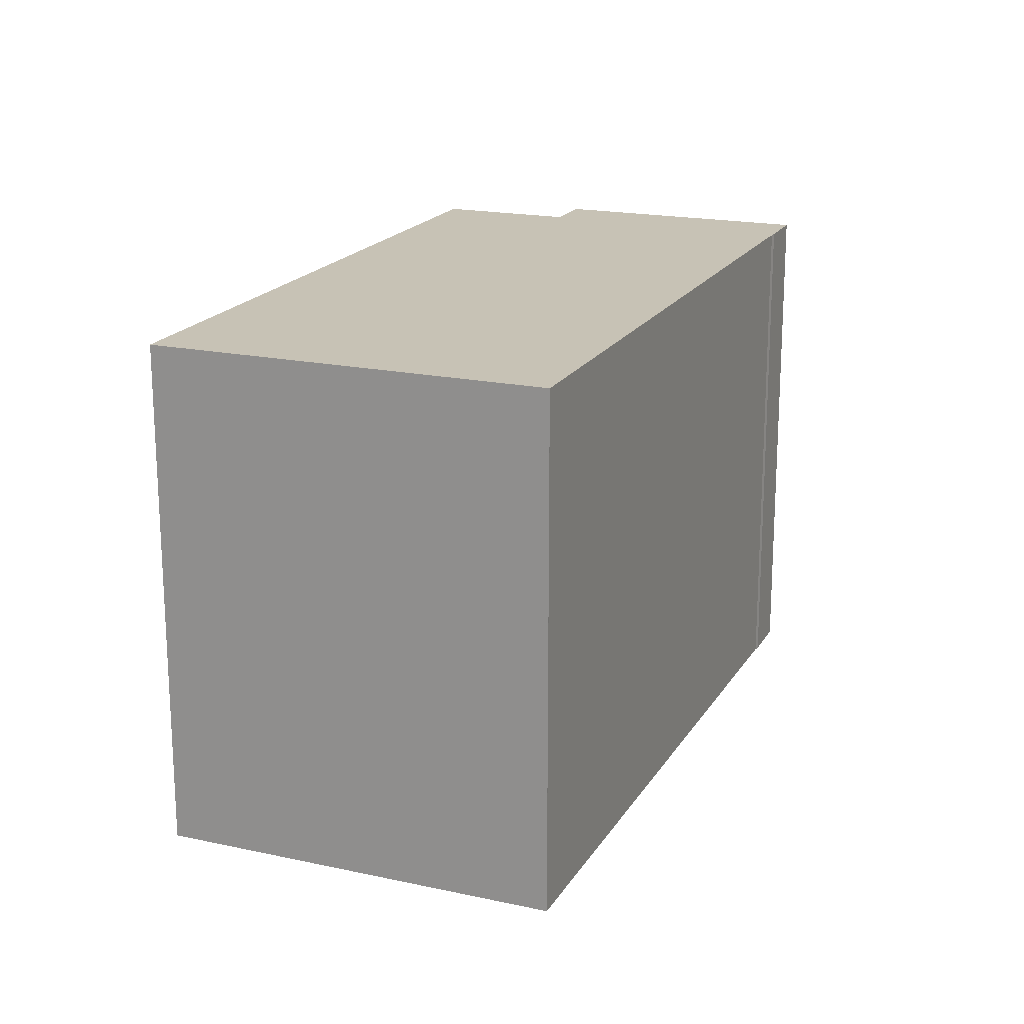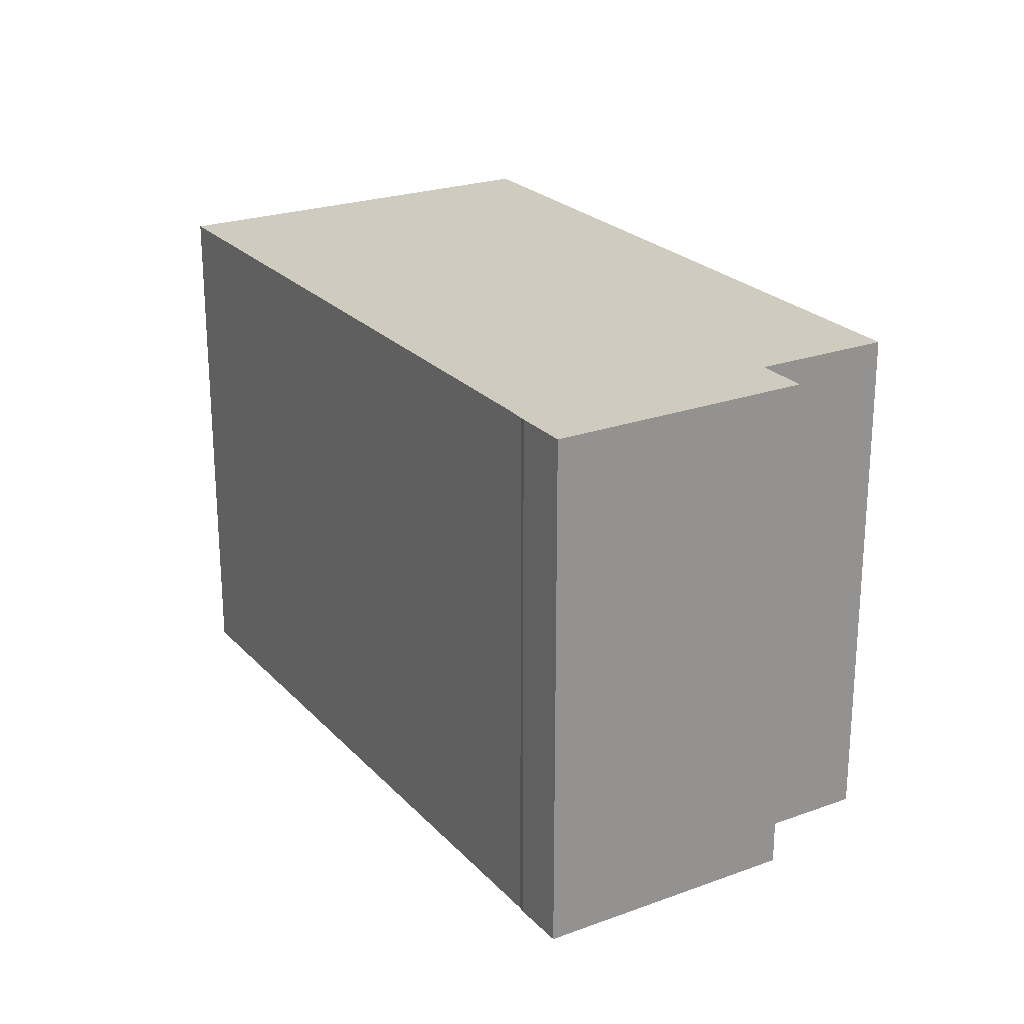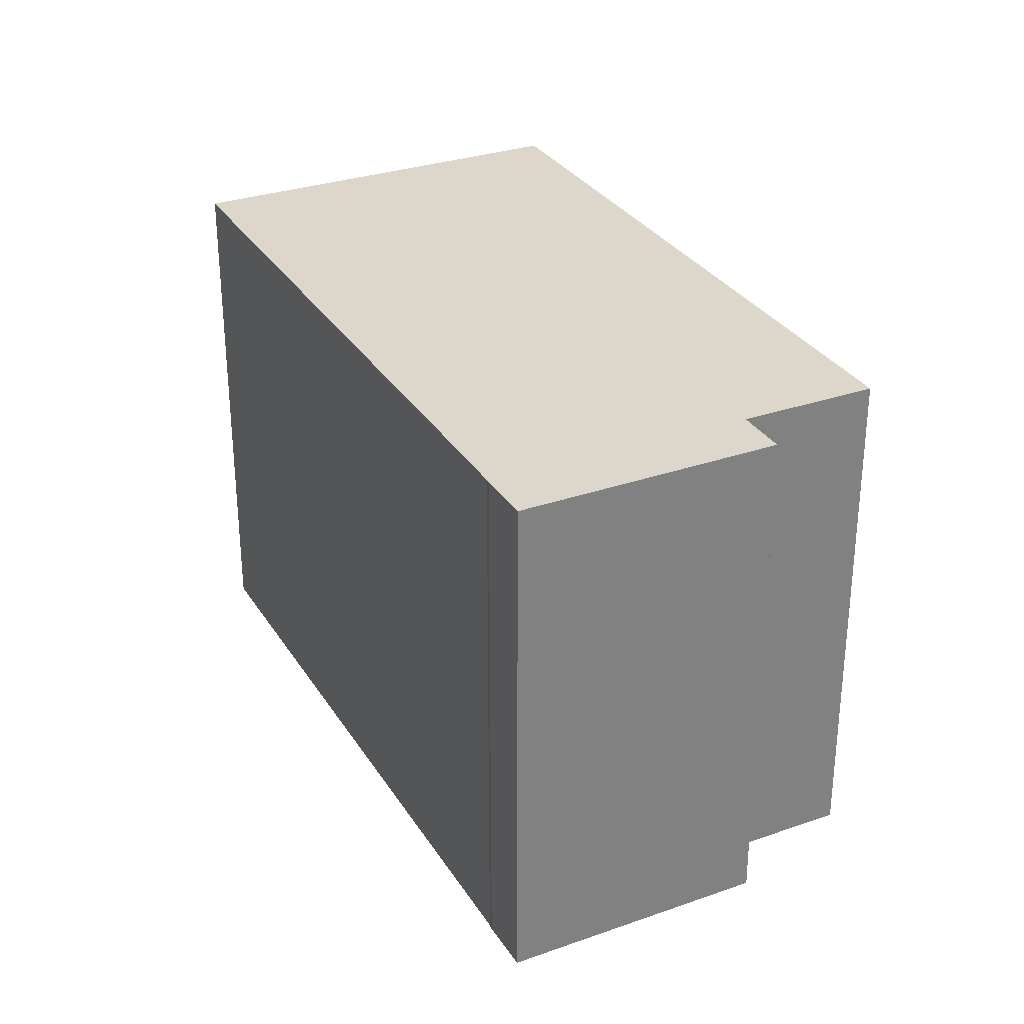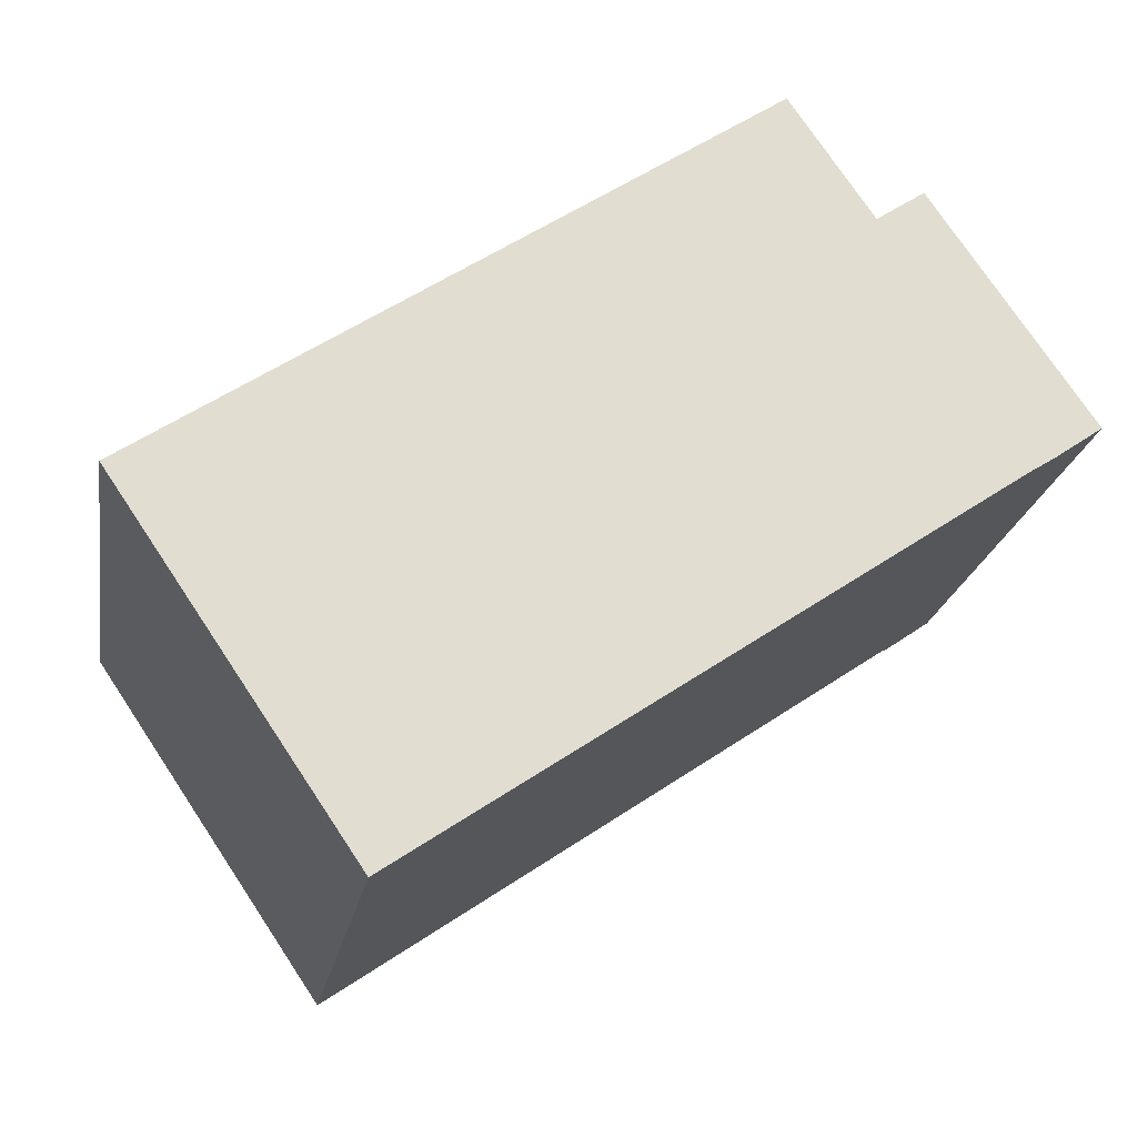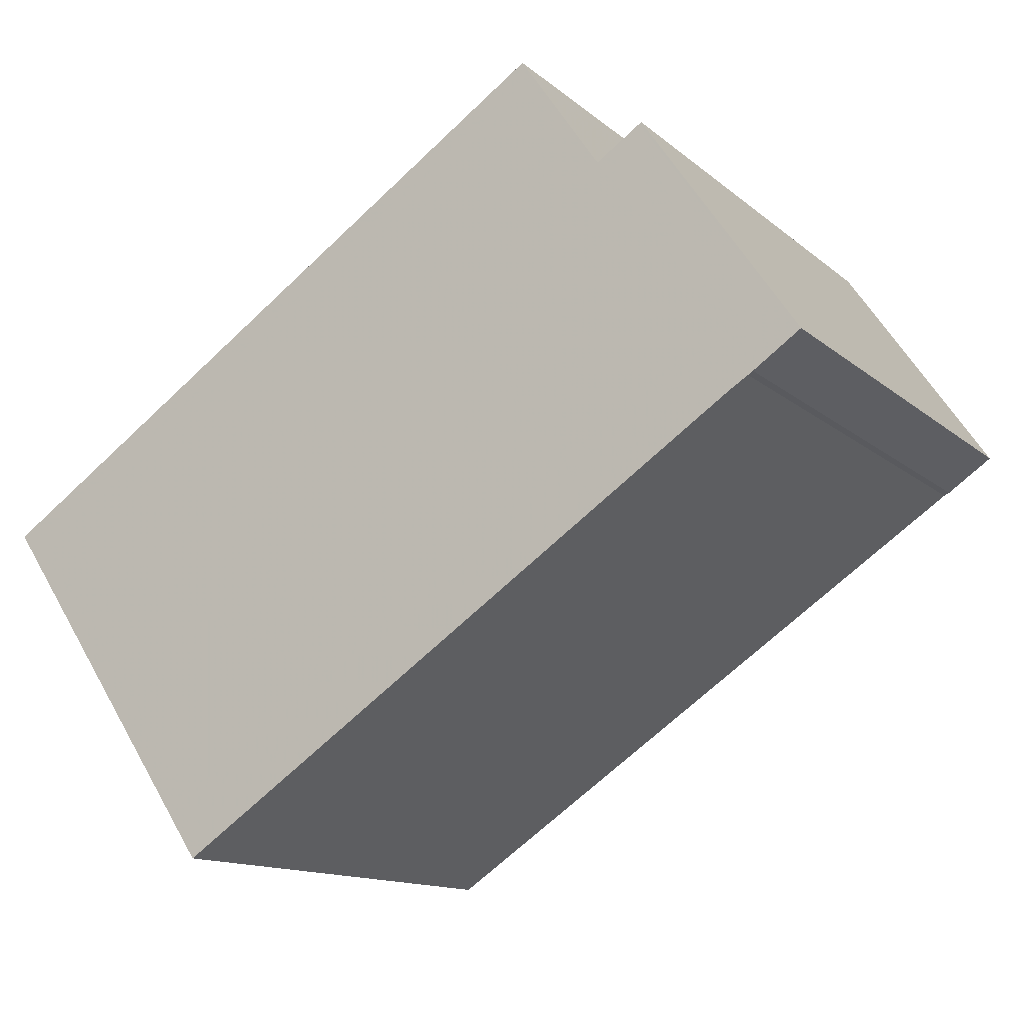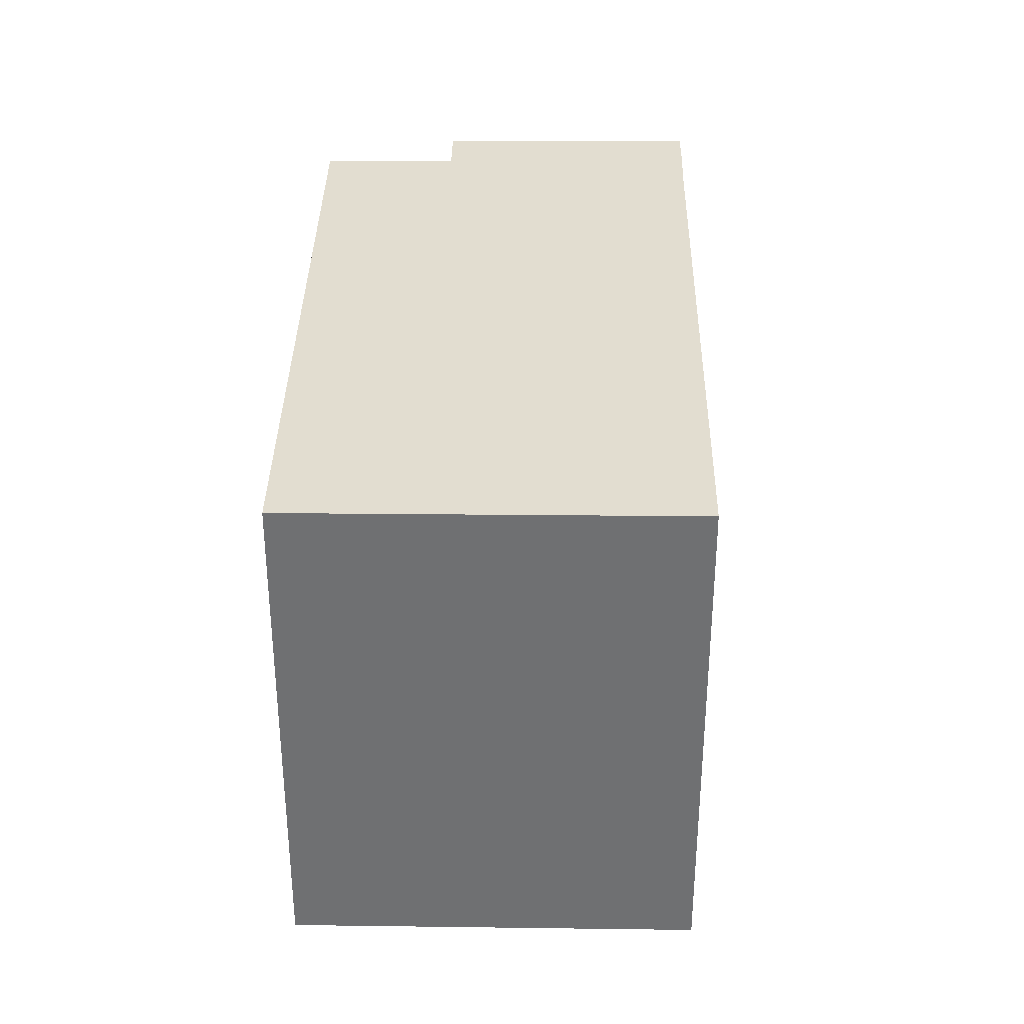
<metadata>
{"format":"obj","ext":"obj","renderer":"f3d","projection":"perspective","resolution":1024,"background":"white","views":[{"elev":19.1,"azim":-33.4,"up":"+Z"},{"elev":23.8,"azim":92.9,"up":"+Z"},{"elev":30.8,"azim":97.5,"up":"+Z"},{"elev":-20.7,"azim":-9.6,"up":"+Y"},{"elev":-13.0,"azim":29.2,"up":"+Y"},{"elev":35.1,"azim":-54.9,"up":"+Z"}]}
</metadata>
<code>
v -726.8 -2115 12.74
v -724.8 -2118 12.75
v -723.7 -2117 12.75
v -720 -2122 12.77
v -721.1 -2123 12.77
v -721.3 -2123 12.77
v -735.6 -2133 12.77
v -741.2 -2124 12.74
v -741 -2125 12.74
v -726.6 -2115 12.74
v -721.1 -2123 12.77
v -724.8 -2117 12.75
v -735.6 -2133 12.77
v -721.2 -2123 12.77
v -720.1 -2122 12.77
v -740.9 -2125 12.74
v -726.5 -2115 12.74
v -720.1 -2122 12.77
v -720.1 -2122 12.77
v -723.8 -2117 12.75
v -740.8 -2125 12.74
v -726.4 -2115 12.74
v -740.5 -2124 12.74
v -740.7 -2124 12.74
v -735.1 -2132 12.77
v -735.2 -2132 12.77
v -740.3 -2125 12.74
v -740.5 -2125 12.74
v -730.6 -2117 12.74
v -730.4 -2118 12.74
v -725 -2125 12.77
v -725 -2126 12.77
v -730.2 -2118 12.74
v -730.3 -2118 12.74
v -740.9 -2125 12.74
v -740.8 -2125 12.74
v -741.2 -2124 12.74
v -740.9 -2125 12.74
v -735.6 -2133 12.77
v -735.6 -2133 12.77
v -721.8 -2122 12.77
v -725.7 -2124 12.77
v -735.8 -2131 12.76
v -736.3 -2132 12.76
v -720.8 -2121 12.77
v -720.8 -2121 12.77
v -736.3 -2132 12.76
v -731.9 -2129 12.76
v -731.2 -2130 12.77
v -736.8 -2121 12.74
v -736.6 -2122 12.74
v -731.2 -2130 12.77
v -736.4 -2122 12.74
v -736.5 -2122 12.74
v -726.6 -2115 12.74
v -726.8 -2115 12.74
v -726.8 -2115 1.776e-15
v -726.6 -2115 1.776e-15
v -724.8 -2117 12.75
v -724.8 -2118 12.75
v -724.8 -2118 0
v -724.8 -2117 1.776e-15
v -720.8 -2121 12.77
v -723.7 -2117 12.75
v -723.7 -2117 0
v -720.8 -2121 1.776e-15
v -720.1 -2122 12.77
v -720 -2122 12.77
v -720 -2122 0
v -720.1 -2122 0
v -721.3 -2123 12.77
v -721.1 -2123 12.77
v -721.1 -2123 0
v -721.3 -2123 0
v -725 -2126 12.77
v -721.3 -2123 12.77
v -721.3 -2123 0
v -725 -2126 0
v -735.6 -2133 12.77
v -735.6 -2133 12.77
v -735.6 -2133 0
v -735.6 -2133 0
v -741.2 -2124 12.74
v -741.2 -2124 12.74
v -741.2 -2124 1.776e-15
v -741.2 -2124 1.776e-15
v -741.2 -2124 12.74
v -741 -2125 12.74
v -741 -2125 1.776e-15
v -741.2 -2124 1.776e-15
v -726.5 -2115 12.74
v -726.6 -2115 12.74
v -726.6 -2115 1.776e-15
v -726.5 -2115 -1.776e-15
v -721.1 -2123 12.77
v -721.1 -2123 12.77
v -721.1 -2123 -1.776e-15
v -721.1 -2123 0
v -723.8 -2117 12.75
v -724.8 -2117 12.75
v -724.8 -2117 1.776e-15
v -723.8 -2117 -1.776e-15
v -736.3 -2132 12.76
v -735.6 -2133 12.77
v -735.6 -2133 0
v -736.3 -2132 0
v -720 -2122 12.77
v -720.1 -2122 12.77
v -720.1 -2122 0
v -720 -2122 0
v -741 -2125 12.74
v -740.9 -2125 12.74
v -740.9 -2125 0
v -741 -2125 1.776e-15
v -726.4 -2115 12.74
v -726.5 -2115 12.74
v -726.5 -2115 -1.776e-15
v -726.4 -2115 0
v -721.1 -2123 12.77
v -720.1 -2122 12.77
v -720.1 -2122 0
v -721.1 -2123 -1.776e-15
v -723.7 -2117 12.75
v -723.8 -2117 12.75
v -723.8 -2117 -1.776e-15
v -723.7 -2117 0
v -740.9 -2125 12.74
v -740.8 -2125 12.74
v -740.8 -2125 0
v -740.9 -2125 0
v -724.8 -2118 12.75
v -726.4 -2115 12.74
v -726.4 -2115 0
v -724.8 -2118 0
v -736.8 -2121 12.74
v -740.7 -2124 12.74
v -740.7 -2124 1.776e-15
v -736.8 -2121 1.776e-15
v -735.6 -2133 12.77
v -735.1 -2132 12.77
v -735.1 -2132 1.776e-15
v -735.6 -2133 0
v -726.8 -2115 12.74
v -730.6 -2117 12.74
v -730.6 -2117 0
v -726.8 -2115 1.776e-15
v -731.2 -2130 12.77
v -725 -2126 12.77
v -725 -2126 0
v -731.2 -2130 0
v -740.7 -2124 12.74
v -741.2 -2124 12.74
v -741.2 -2124 1.776e-15
v -740.7 -2124 1.776e-15
v -735.6 -2133 12.77
v -735.6 -2133 12.77
v -735.6 -2133 0
v -735.6 -2133 0
v -720.1 -2122 12.77
v -720.8 -2121 12.77
v -720.8 -2121 1.776e-15
v -720.1 -2122 0
v -740.8 -2125 12.74
v -736.3 -2132 12.76
v -736.3 -2132 0
v -740.8 -2125 0
v -730.6 -2117 12.74
v -736.8 -2121 12.74
v -736.8 -2121 1.776e-15
v -730.6 -2117 0
v -735.1 -2132 12.77
v -731.2 -2130 12.77
v -731.2 -2130 0
v -735.1 -2132 1.776e-15
v -726.8 -2115 0
v -724.8 -2118 0
v -723.7 -2117 0
v -720 -2122 0
v -721.1 -2123 0
v -721.3 -2123 0
v -735.6 -2133 0
v -741.2 -2124 0
f 19 15 4 18
f 51 23 24 50
f 52 25 26 49
f 48 43 27 53
f 46 20 3 45
f 54 28 23 51
f 18 11 14 19
f 41 12 20 46
f 53 27 28 54
f 38 9 8 37
f 40 7 13 39
f 47 21 36 44
f 35 16 9 38
f 36 21 16 35
f 29 1 10 30
f 31 14 11 5 6 32
f 42 33 22 2 12 41
f 30 10 17 34
f 34 17 22 33
f 35 28 27 36
f 37 24 23 38
f 39 26 25 40
f 44 36 27 43
f 38 23 28 35
f 41 14 31 42
f 43 26 39 44
f 49 26 43 48
f 45 15 19 46
f 46 19 14 41
f 44 39 13 47
f 48 42 31 49
f 50 29 30 51
f 49 31 32 52
f 53 33 42 48
f 51 30 34 54
f 54 34 33 53
f 56 57 58 55
f 60 61 62 59
f 64 65 66 63
f 68 69 70 67
f 72 73 74 71
f 76 77 78 75
f 80 81 82 79
f 84 85 86 83
f 88 89 90 87
f 92 93 94 91
f 96 97 98 95
f 100 101 102 99
f 104 105 106 103
f 108 109 110 107
f 112 113 114 111
f 116 117 118 115
f 120 121 122 119
f 124 125 126 123
f 128 129 130 127
f 132 133 134 131
f 136 137 138 135
f 140 141 142 139
f 144 145 146 143
f 148 149 150 147
f 152 153 154 151
f 156 157 158 155
f 160 161 162 159
f 164 165 166 163
f 168 169 170 167
f 172 173 174 171
f 176 177 178 179 180 181 182 175

</code>
